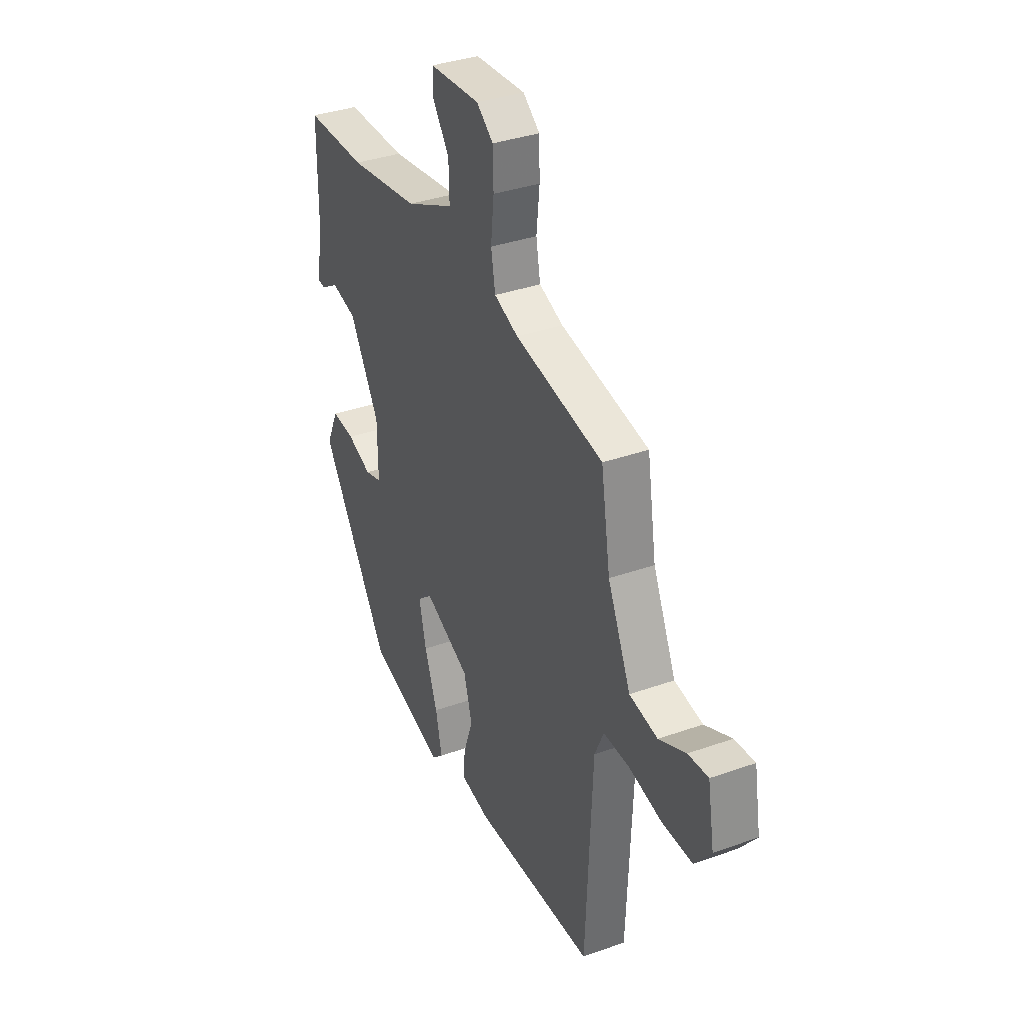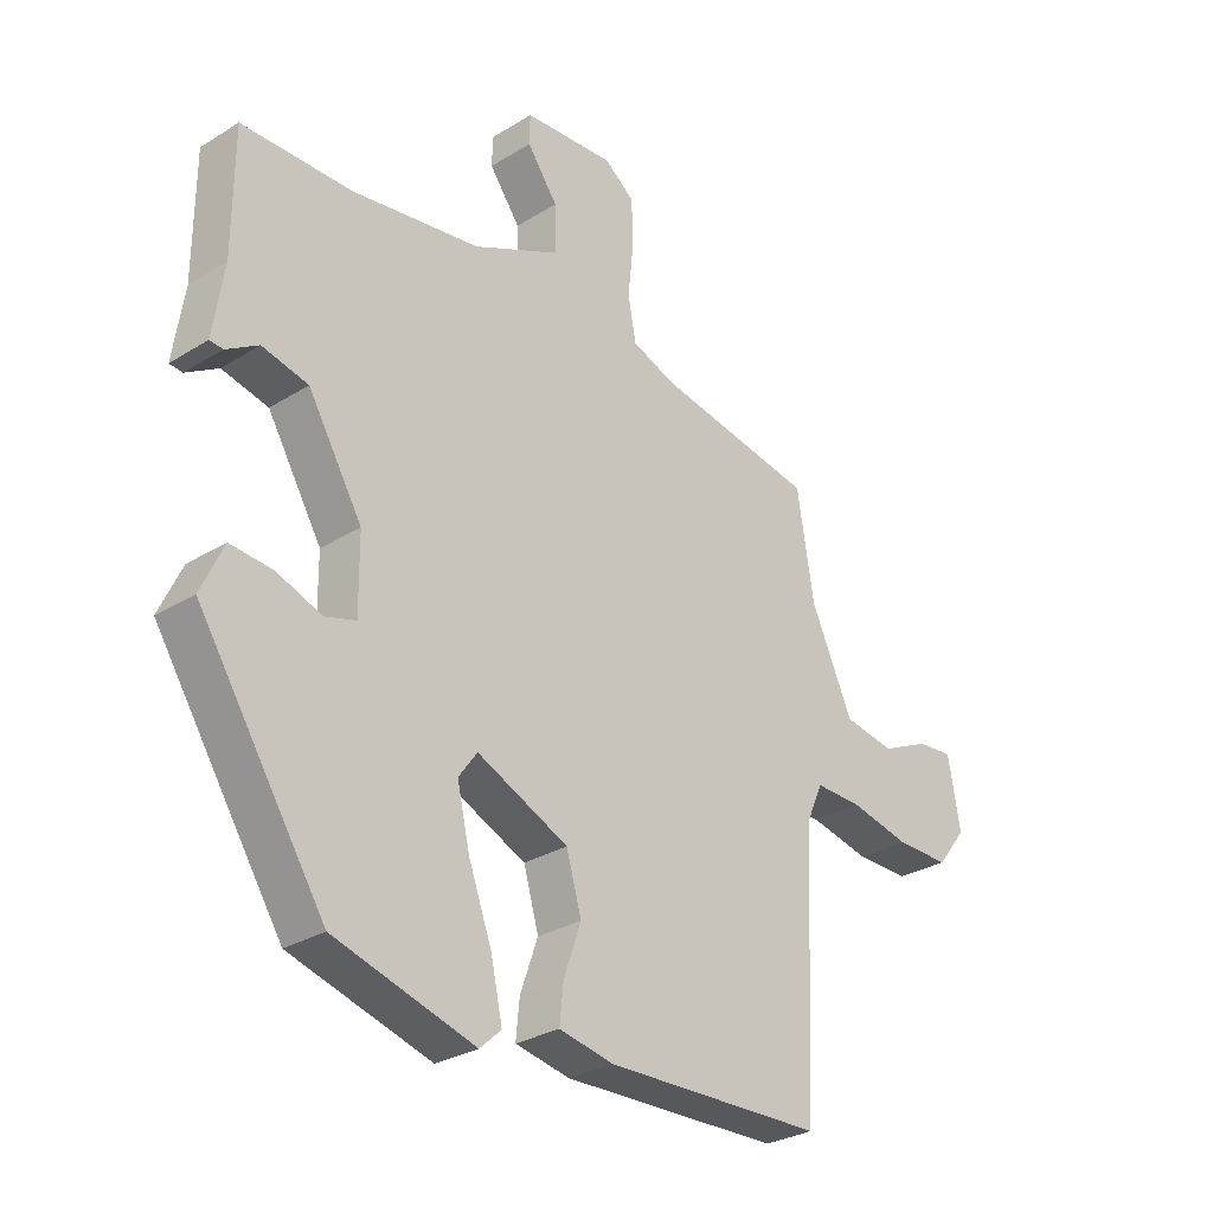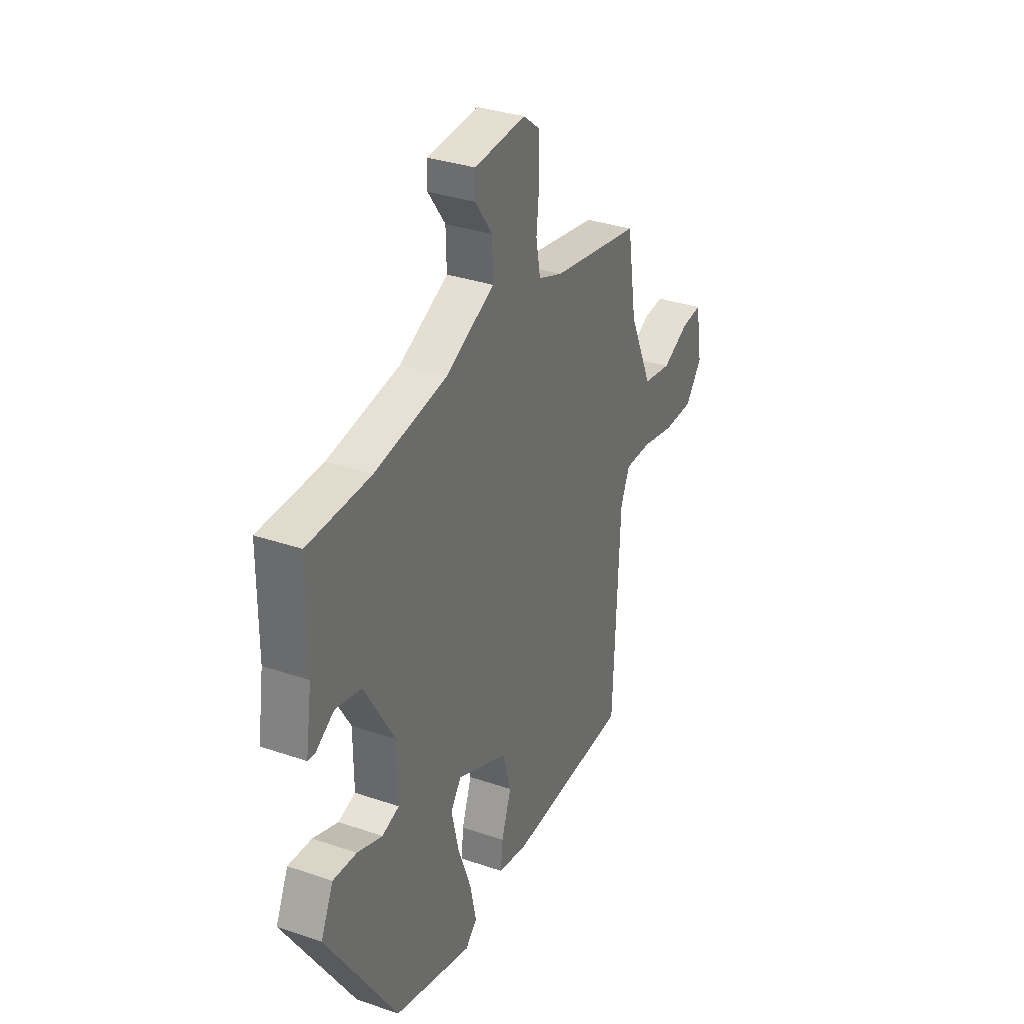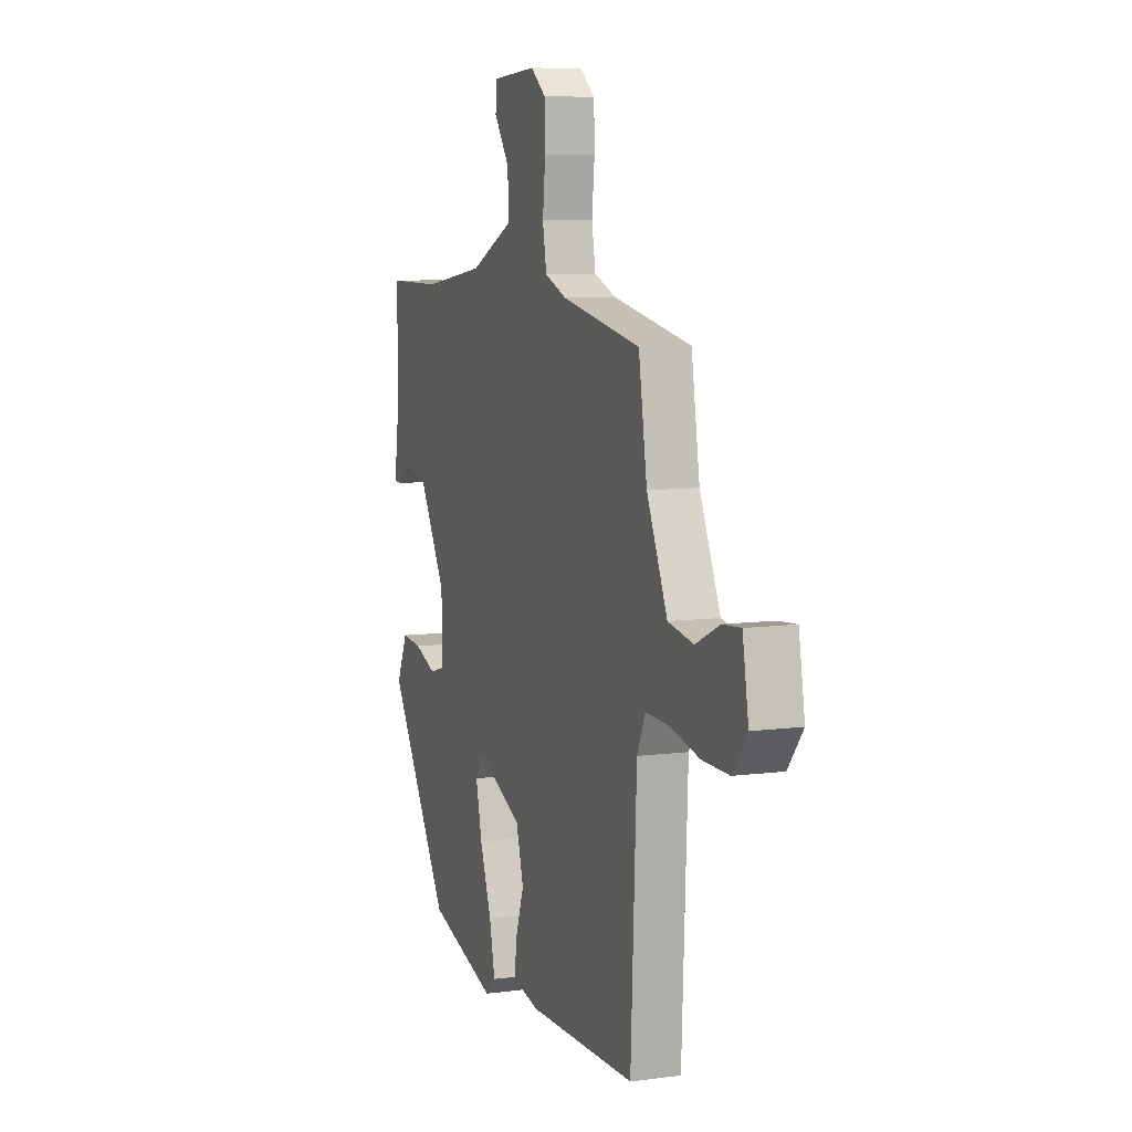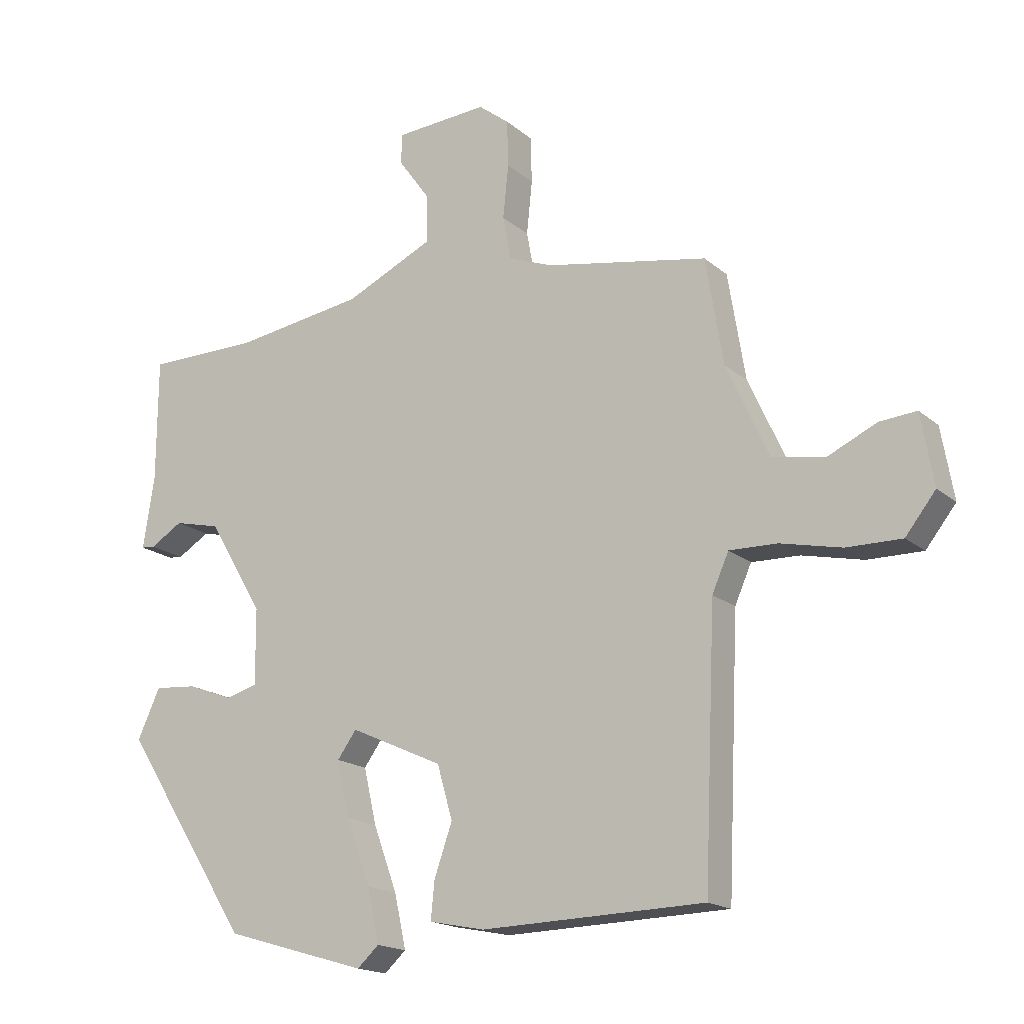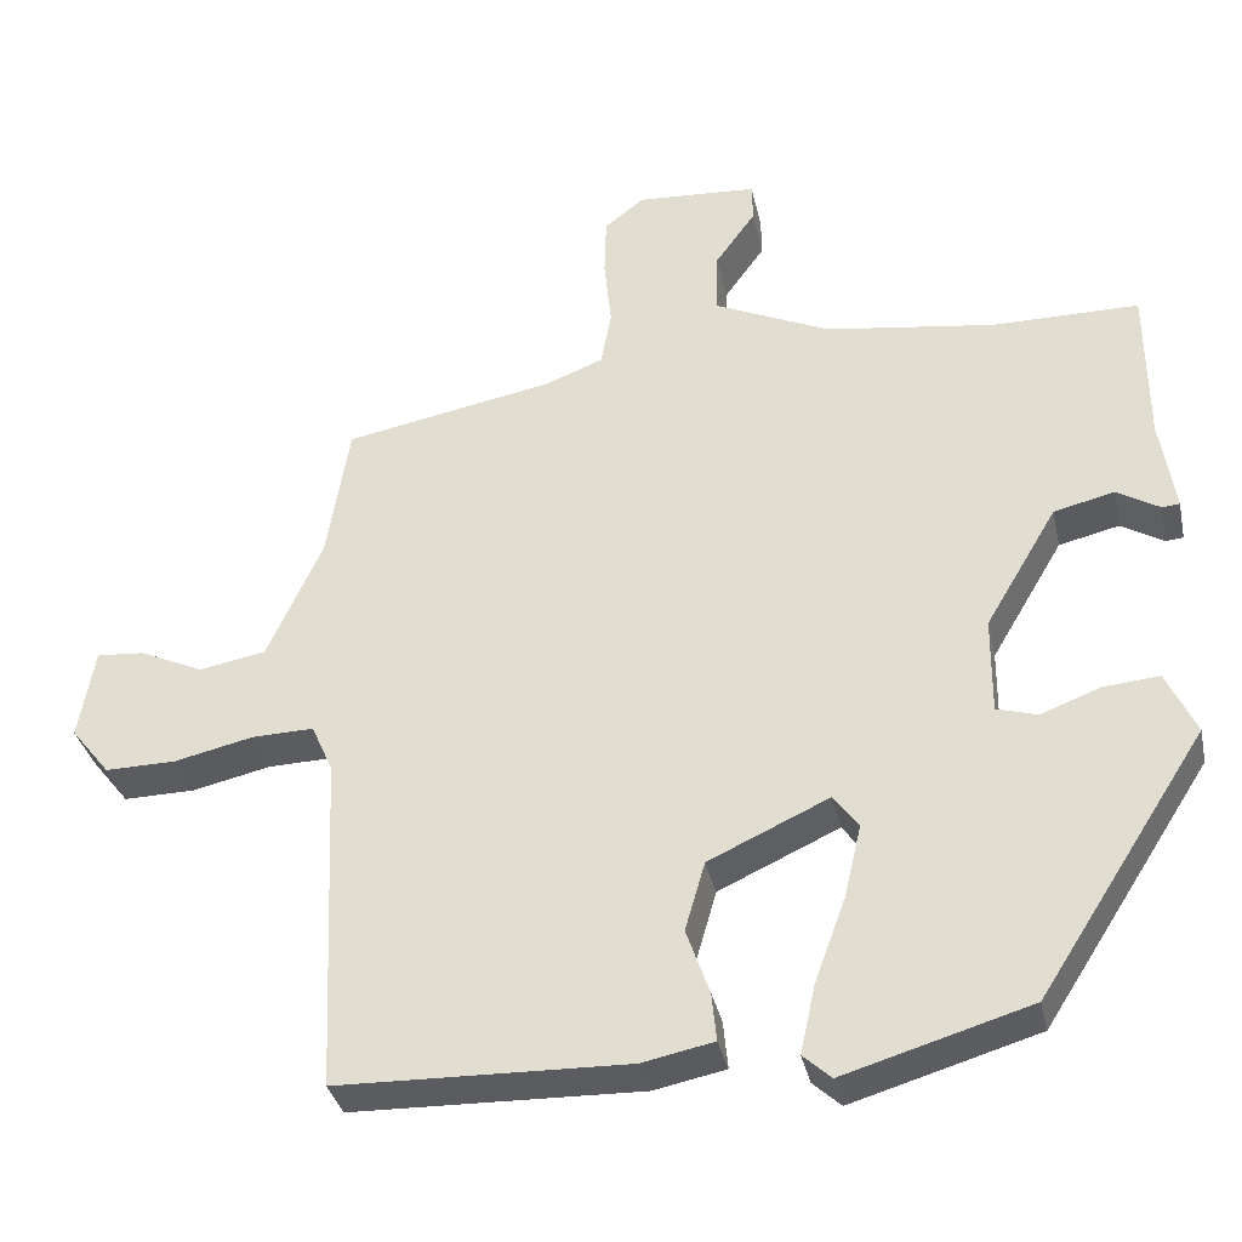
<metadata>
{"format":"obj","ext":"obj","renderer":"f3d","projection":"perspective","resolution":1024,"background":"white","views":[{"elev":35.5,"azim":64.8,"up":"+Z"},{"elev":-29.0,"azim":-47.3,"up":"+Z"},{"elev":33.6,"azim":-65.0,"up":"+Z"},{"elev":8.2,"azim":69.9,"up":"+Z"},{"elev":-17.4,"azim":32.2,"up":"+Z"},{"elev":-35.0,"azim":-167.8,"up":"+Z"}]}
</metadata>
<code>
v -0.337 0.07 -0.466
v -0.546 0.07 -0.141
v -0.509 0.07 -0.061
v -0.439 0.07 -0.067
v -0.365 0.07 -0.095
v -0.314 0.07 -0.08
v -0.315 0.07 0.042
v -0.405 0.07 0.194
v -0.481 0.07 0.212
v -0.534 0.07 0.18
v -0.556 0.07 0.182
v -0.538 0.07 0.3
v -0.537 0.07 0.5
v -0.353 0.07 0.501
v -0.141 0.07 0.532
v 0.004 0.07 0.599
v 0.002 0.07 0.677
v -0.049 0.07 0.748
v -0.048 0.07 0.797
v 0.103 0.07 0.807
v 0.153 0.07 0.768
v 0.155 0.07 0.692
v 0.146 0.07 0.605
v 0.159 0.07 0.534
v 0.231 0.07 0.506
v 0.495 0.07 0.457
v 0.523 0.07 0.284
v 0.592 0.07 0.132
v 0.676 0.07 0.117
v 0.756 0.07 0.154
v 0.816 0.07 0.159
v 0.836 0.07 0.044
v 0.787 0.07 -0.018
v 0.698 0.07 -0.017
v 0.599 0.07 0.005
v 0.521 0.07 0.007
v 0.494 0.07 -0.054
v 0.475 0.07 -0.483
v 0.113 0.07 -0.493
v 0.023 0.07 -0.475
v 0.029 0.07 -0.414
v 0.058 0.07 -0.331
v 0.033 0.07 -0.244
v -0.118 0.07 -0.175
v -0.149 0.07 -0.218
v -0.128 0.07 -0.309
v -0.089 0.07 -0.415
v -0.07 0.07 -0.502
v -0.105 0.07 -0.534
v -0.337 0 -0.466
v -0.546 0 -0.141
v -0.509 0 -0.061
v -0.439 0 -0.067
v -0.365 0 -0.095
v -0.314 0 -0.08
v -0.315 0 0.042
v -0.405 0 0.194
v -0.481 0 0.212
v -0.534 0 0.18
v -0.556 0 0.182
v -0.538 0 0.3
v -0.537 0 0.5
v -0.353 0 0.501
v -0.141 0 0.532
v 0.004 0 0.599
v 0.002 0 0.677
v -0.049 0 0.748
v -0.048 0 0.797
v 0.103 0 0.807
v 0.153 0 0.768
v 0.155 0 0.692
v 0.146 0 0.605
v 0.159 0 0.534
v 0.231 0 0.506
v 0.495 0 0.457
v 0.523 0 0.284
v 0.592 0 0.132
v 0.676 0 0.117
v 0.756 0 0.154
v 0.816 0 0.159
v 0.836 0 0.044
v 0.787 0 -0.018
v 0.698 0 -0.017
v 0.599 0 0.005
v 0.521 0 0.007
v 0.494 0 -0.054
v 0.475 0 -0.483
v 0.113 0 -0.493
v 0.023 0 -0.475
v 0.029 0 -0.414
v 0.058 0 -0.331
v 0.033 0 -0.244
v -0.118 0 -0.175
v -0.149 0 -0.218
v -0.128 0 -0.309
v -0.089 0 -0.415
v -0.07 0 -0.502
v -0.105 0 -0.534
f 3 4 5
f 2 3 5
f 1 2 5
f 49 1 5
f 48 49 5
f 47 48 5
f 46 47 5
f 45 46 5 6
f 44 45 6 7
f 43 44 7 8
f 40 41 42
f 39 40 42
f 38 39 42
f 37 38 42
f 36 37 42 43
f 33 34 35
f 32 33 35
f 31 32 35
f 30 31 35
f 29 30 35
f 28 29 35 36
f 36 43 8
f 28 36 8
f 27 28 8
f 21 22 23
f 20 21 23
f 19 20 23
f 18 19 23
f 17 18 23
f 16 17 23 24
f 15 16 24
f 14 15 24 25
f 12 13 14
f 11 12 14
f 10 11 14
f 9 10 14
f 25 26 27
f 14 25 27
f 9 14 27
f 8 9 27
f 54 53 52
f 54 52 51
f 54 51 50
f 54 50 98
f 54 98 97
f 54 97 96
f 54 96 95
f 55 54 95 94
f 56 55 94 93
f 57 56 93 92
f 91 90 89
f 91 89 88
f 91 88 87
f 91 87 86
f 92 91 86 85
f 84 83 82
f 84 82 81
f 84 81 80
f 84 80 79
f 84 79 78
f 85 84 78 77
f 57 92 85
f 57 85 77
f 57 77 76
f 72 71 70
f 72 70 69
f 72 69 68
f 72 68 67
f 72 67 66
f 73 72 66 65
f 73 65 64
f 74 73 64 63
f 63 62 61
f 63 61 60
f 63 60 59
f 63 59 58
f 76 75 74
f 76 74 63
f 76 63 58
f 76 58 57
f 1 50 51 2
f 2 51 52 3
f 3 52 53 4
f 4 53 54 5
f 5 54 55 6
f 6 55 56 7
f 7 56 57 8
f 8 57 58 9
f 9 58 59 10
f 10 59 60 11
f 11 60 61 12
f 12 61 62 13
f 13 62 63 14
f 14 63 64 15
f 15 64 65 16
f 16 65 66 17
f 17 66 67 18
f 18 67 68 19
f 19 68 69 20
f 20 69 70 21
f 21 70 71 22
f 22 71 72 23
f 23 72 73 24
f 24 73 74 25
f 25 74 75 26
f 26 75 76 27
f 27 76 77 28
f 28 77 78 29
f 29 78 79 30
f 30 79 80 31
f 31 80 81 32
f 32 81 82 33
f 33 82 83 34
f 34 83 84 35
f 35 84 85 36
f 36 85 86 37
f 37 86 87 38
f 38 87 88 39
f 39 88 89 40
f 40 89 90 41
f 41 90 91 42
f 42 91 92 43
f 43 92 93 44
f 44 93 94 45
f 45 94 95 46
f 46 95 96 47
f 47 96 97 48
f 48 97 98 49
f 49 98 50 1

</code>
